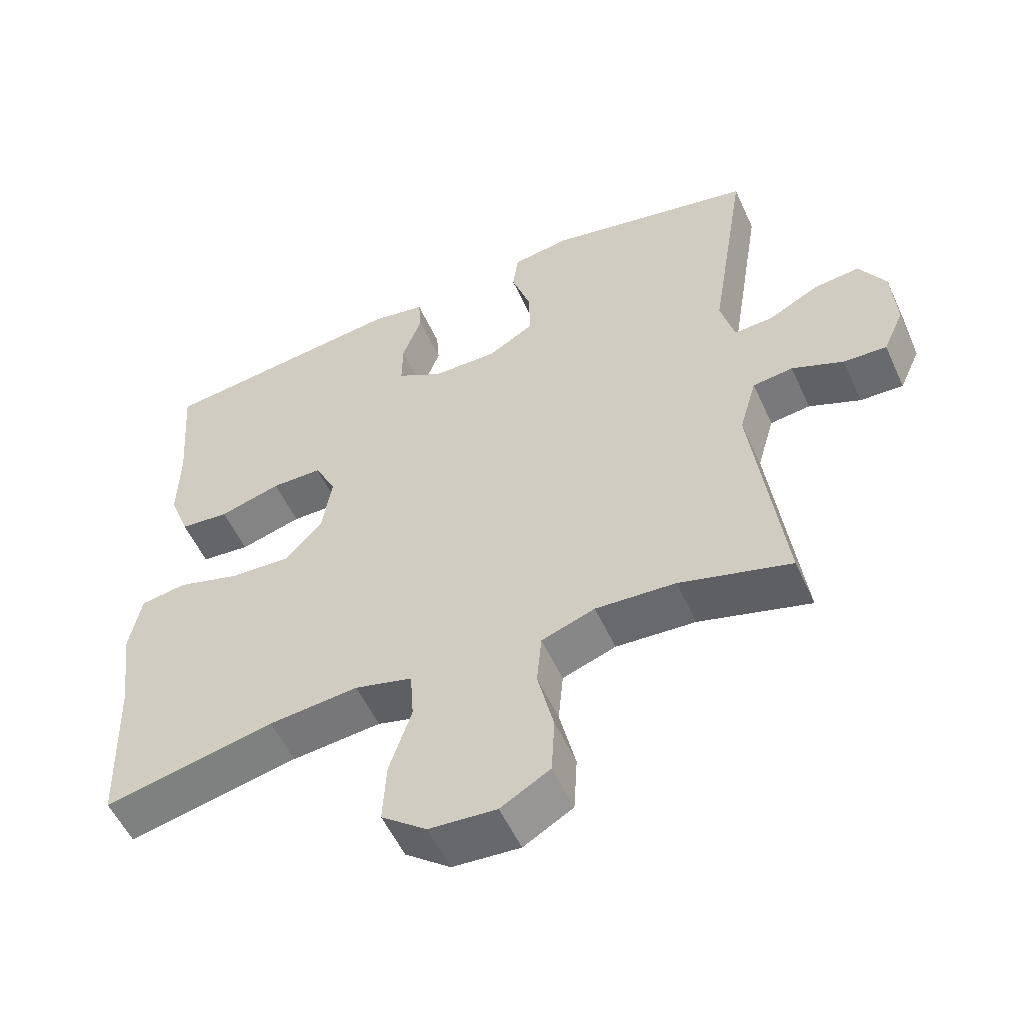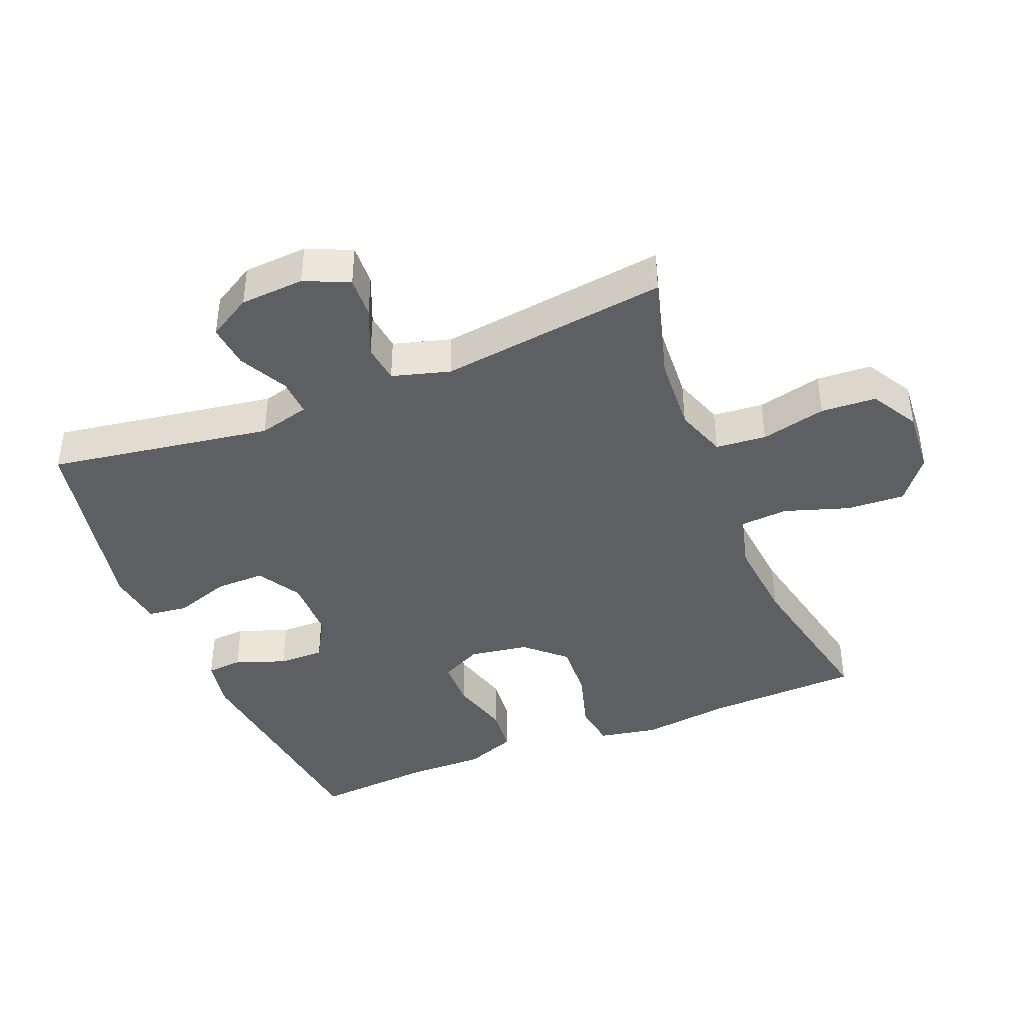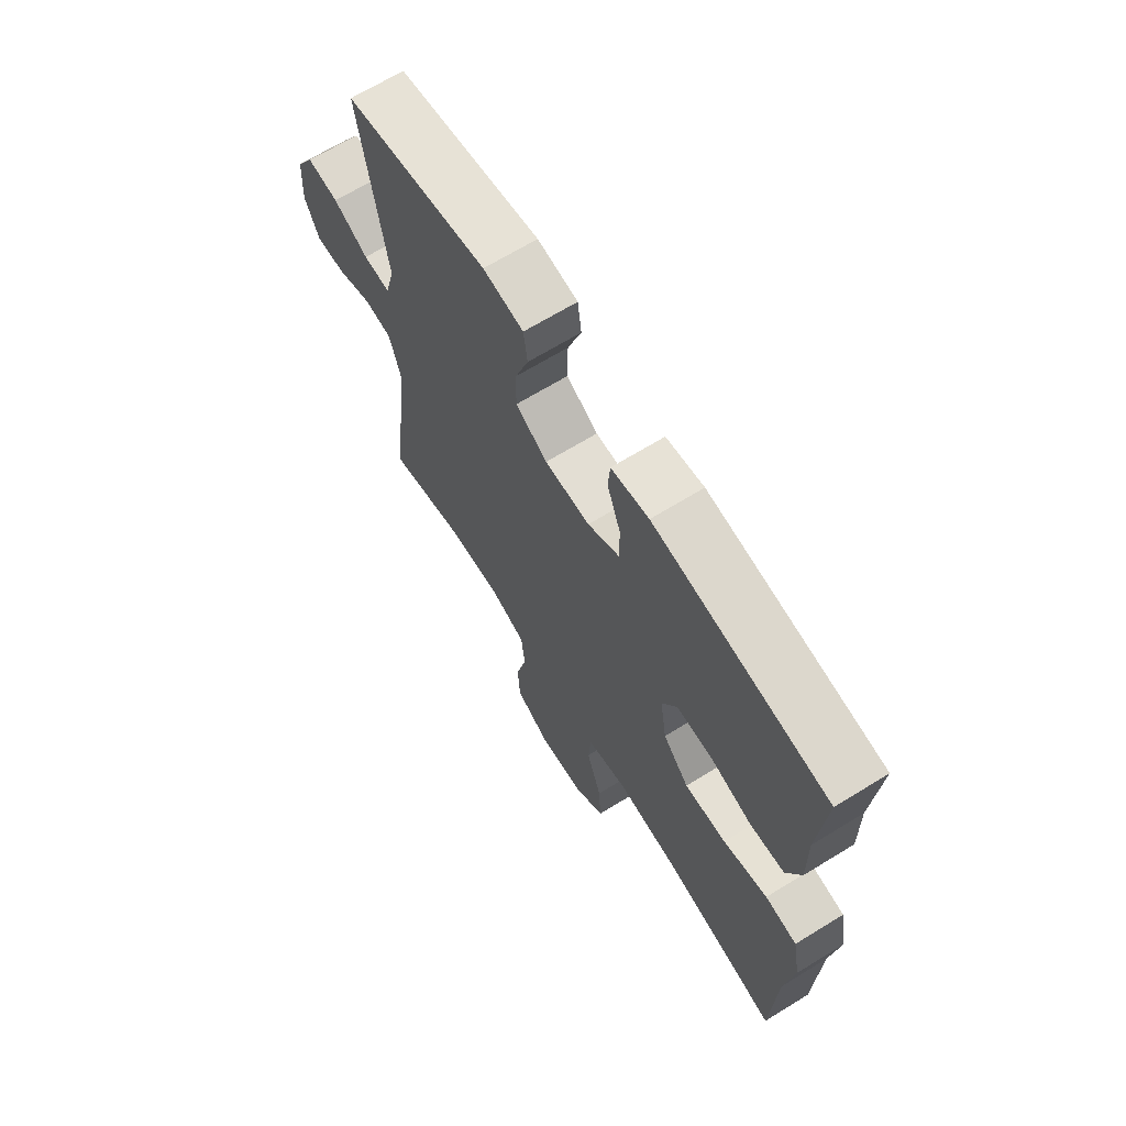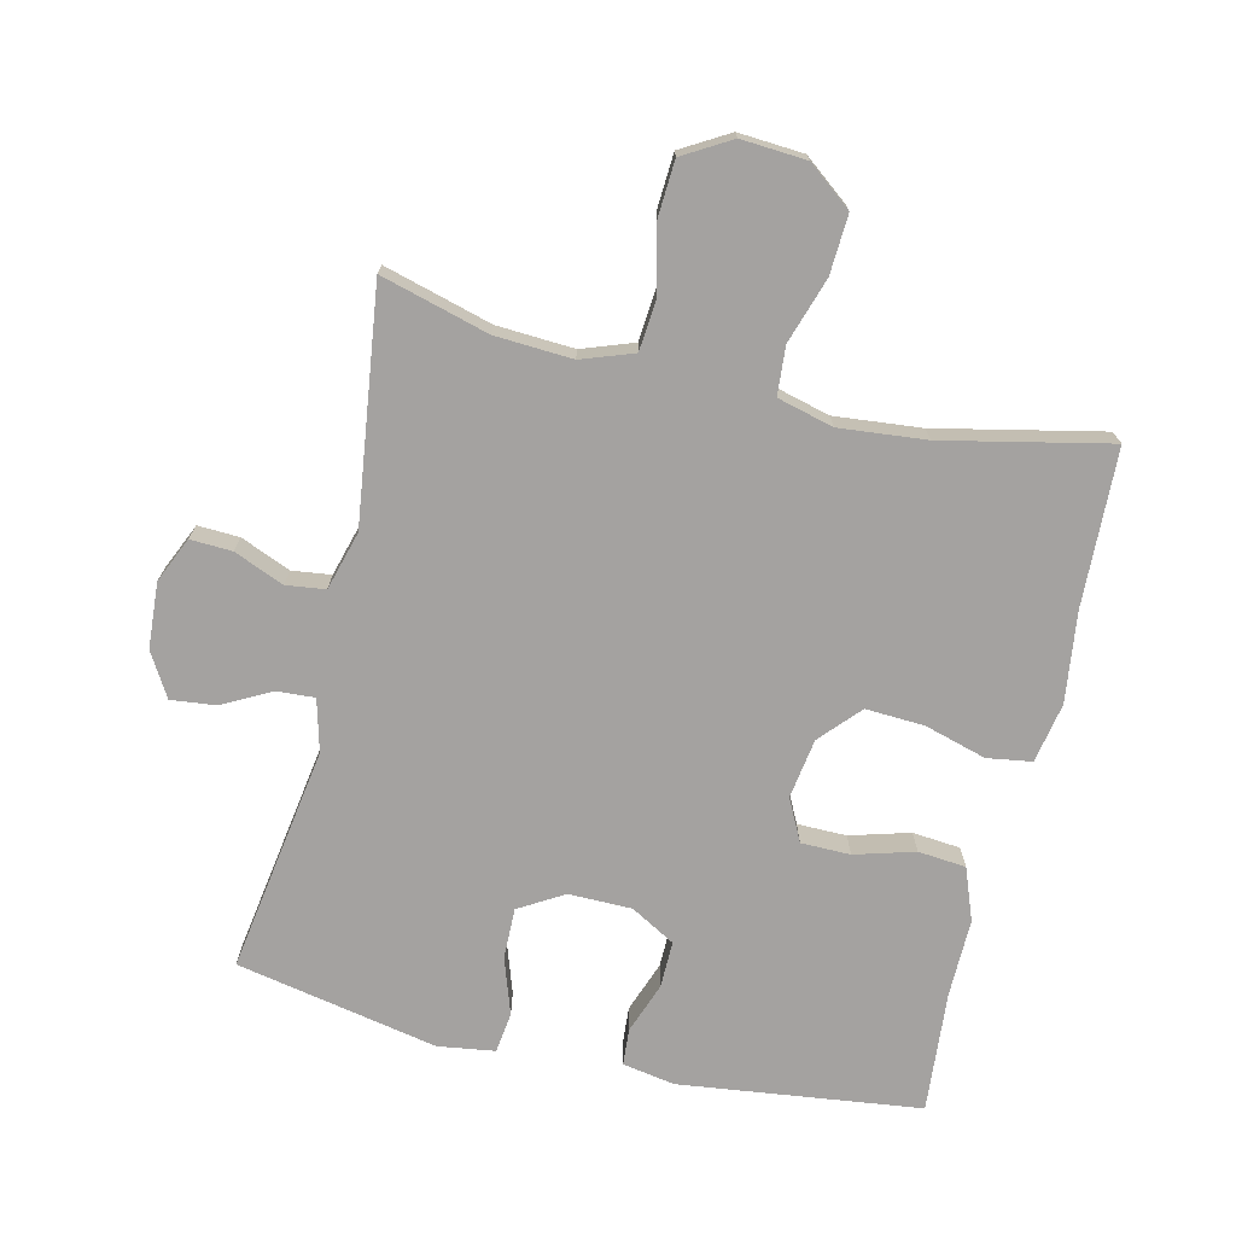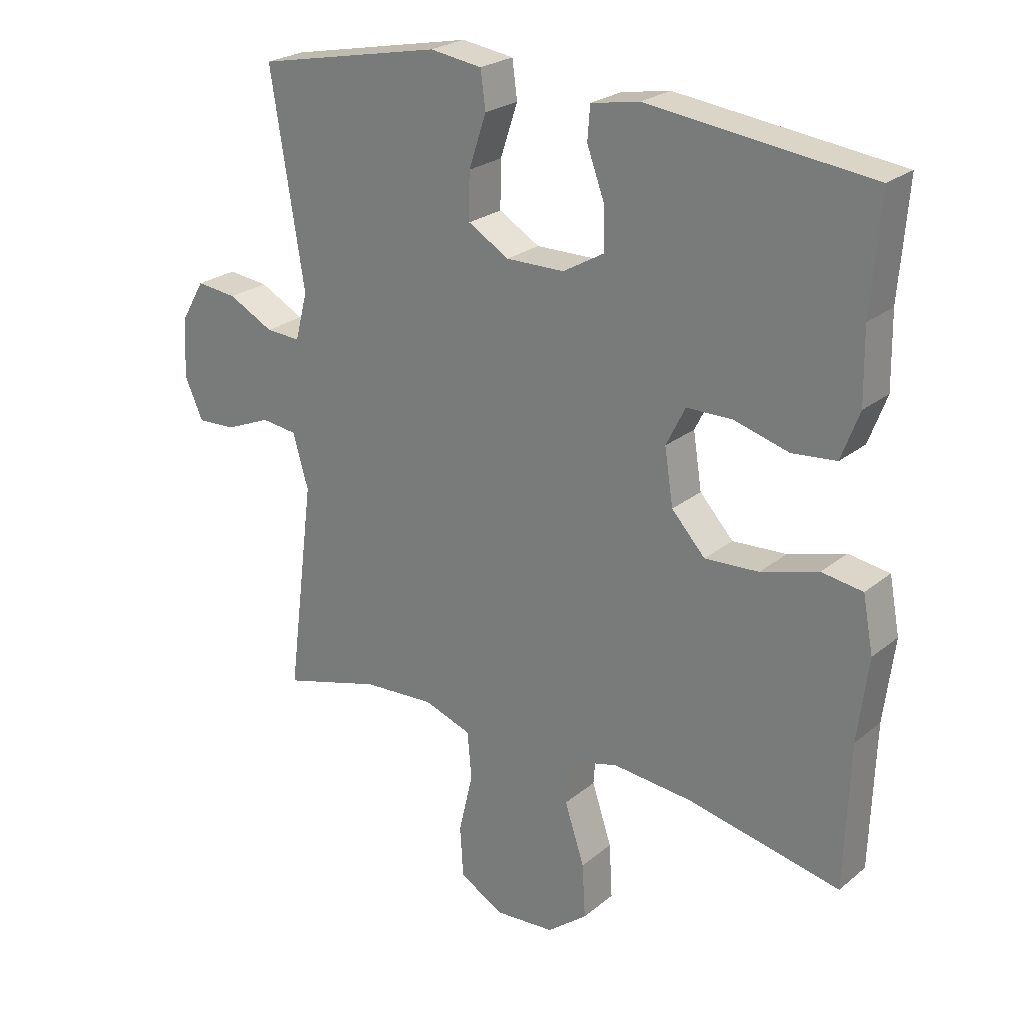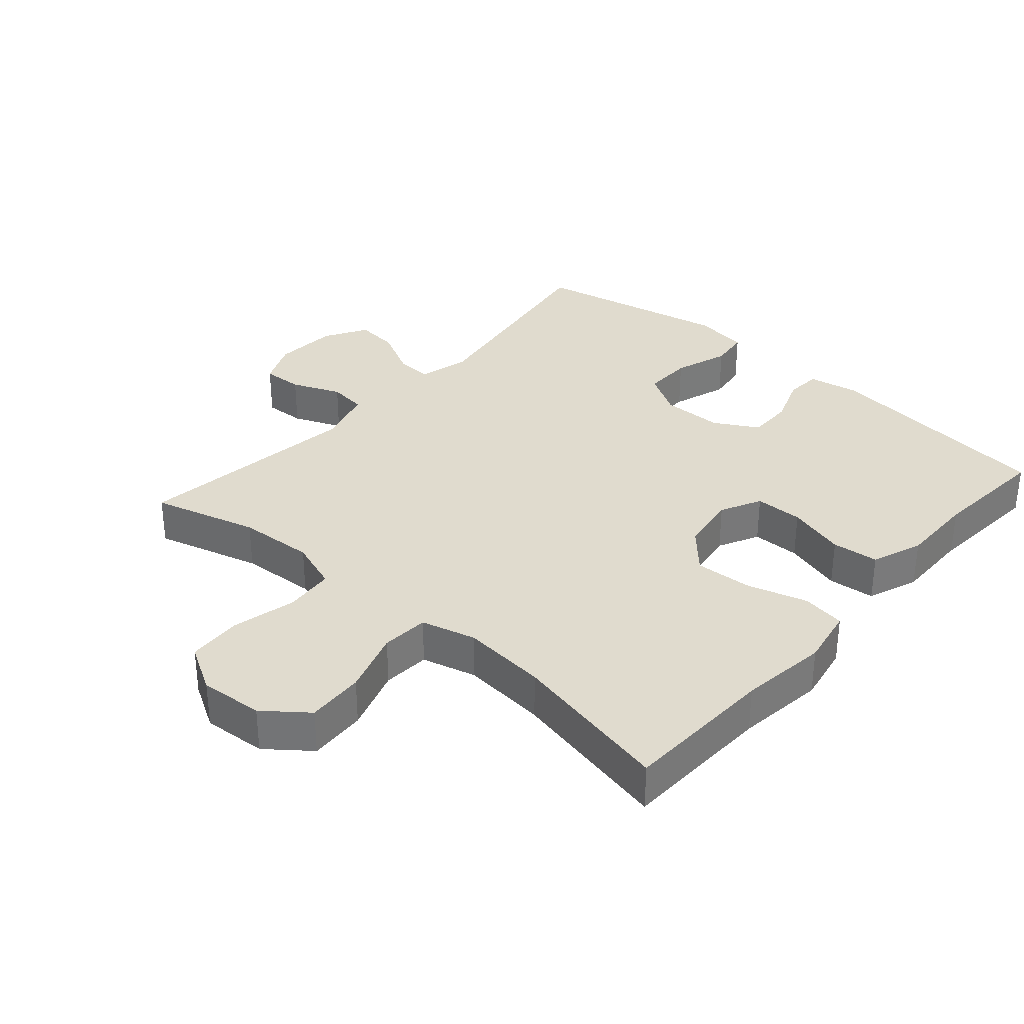
<metadata>
{"format":"obj","ext":"obj","renderer":"f3d","projection":"perspective","resolution":1024,"background":"white","views":[{"elev":-54.6,"azim":24.3,"up":"+Z"},{"elev":-41.6,"azim":112.1,"up":"+Y"},{"elev":67.7,"azim":-121.6,"up":"+Z"},{"elev":-72.7,"azim":167.0,"up":"+Y"},{"elev":24.2,"azim":-142.7,"up":"+Z"},{"elev":33.5,"azim":-138.7,"up":"+Y"}]}
</metadata>
<code>
v -0.5 0.07 -0.5
v -0.508 0.07 -0.267
v -0.525 0.07 -0.133
v -0.508 0.07 -0.044
v -0.442 0.07 -0.034
v -0.35 0.07 -0.061
v -0.263 0.07 -0.066
v -0.209 0.07 -0.007
v -0.195 0.07 0.082
v -0.226 0.07 0.144
v -0.299 0.07 0.145
v -0.388 0.07 0.12
v -0.459 0.07 0.127
v -0.488 0.07 0.204
v -0.486 0.07 0.32
v -0.5 0.07 0.5
v -0.142 0.07 0.543
v -0.064 0.07 0.529
v -0.06 0.07 0.475
v -0.088 0.07 0.399
v -0.089 0.07 0.33
v -0.023 0.07 0.292
v 0.071 0.07 0.291
v 0.137 0.07 0.33
v 0.136 0.07 0.405
v 0.108 0.07 0.489
v 0.116 0.07 0.549
v 0.2 0.07 0.561
v 0.5 0.07 0.5
v 0.446 0.07 0.163
v 0.466 0.07 0.086
v 0.522 0.07 0.089
v 0.595 0.07 0.127
v 0.661 0.07 0.134
v 0.699 0.07 0.069
v 0.705 0.07 -0.028
v 0.675 0.07 -0.095
v 0.613 0.07 -0.092
v 0.539 0.07 -0.061
v 0.481 0.07 -0.068
v 0.456 0.07 -0.155
v 0.5 0.07 -0.5
v 0.34 0.07 -0.455
v 0.225 0.07 -0.448
v 0.148 0.07 -0.475
v 0.141 0.07 -0.551
v 0.164 0.07 -0.649
v 0.159 0.07 -0.732
v 0.088 0.07 -0.773
v -0.009 0.07 -0.766
v -0.074 0.07 -0.715
v -0.069 0.07 -0.627
v -0.037 0.07 -0.53
v -0.042 0.07 -0.458
v -0.125 0.07 -0.436
v -0.254 0.07 -0.448
v -0.5 0 -0.5
v -0.508 0 -0.267
v -0.525 0 -0.133
v -0.508 0 -0.044
v -0.442 0 -0.034
v -0.35 0 -0.061
v -0.263 0 -0.066
v -0.209 0 -0.007
v -0.195 0 0.082
v -0.226 0 0.144
v -0.299 0 0.145
v -0.388 0 0.12
v -0.459 0 0.127
v -0.488 0 0.204
v -0.486 0 0.32
v -0.5 0 0.5
v -0.142 0 0.543
v -0.064 0 0.529
v -0.06 0 0.475
v -0.088 0 0.399
v -0.089 0 0.33
v -0.023 0 0.292
v 0.071 0 0.291
v 0.137 0 0.33
v 0.136 0 0.405
v 0.108 0 0.489
v 0.116 0 0.549
v 0.2 0 0.561
v 0.5 0 0.5
v 0.446 0 0.163
v 0.466 0 0.086
v 0.522 0 0.089
v 0.595 0 0.127
v 0.661 0 0.134
v 0.699 0 0.069
v 0.705 0 -0.028
v 0.675 0 -0.095
v 0.613 0 -0.092
v 0.539 0 -0.061
v 0.481 0 -0.068
v 0.456 0 -0.155
v 0.5 0 -0.5
v 0.34 0 -0.455
v 0.225 0 -0.448
v 0.148 0 -0.475
v 0.141 0 -0.551
v 0.164 0 -0.649
v 0.159 0 -0.732
v 0.088 0 -0.773
v -0.009 0 -0.766
v -0.074 0 -0.715
v -0.069 0 -0.627
v -0.037 0 -0.53
v -0.042 0 -0.458
v -0.125 0 -0.436
v -0.254 0 -0.448
f 51 52 53
f 50 51 53
f 49 50 53
f 48 49 53
f 47 48 53
f 46 47 53
f 45 46 53 54
f 44 45 54 55
f 41 42 43
f 40 41 43 44
f 37 38 39
f 36 37 39
f 35 36 39
f 34 35 39
f 33 34 39
f 32 33 39
f 31 32 39 40
f 40 44 55
f 31 40 55
f 30 31 55
f 28 29 30
f 27 28 30
f 26 27 30
f 25 26 30
f 18 19 20
f 17 18 20
f 16 17 20
f 15 16 20
f 15 20 21
f 14 15 21
f 13 14 21
f 12 13 21
f 11 12 21
f 10 11 21 22
f 4 5 6
f 3 4 6
f 2 3 6
f 2 6 7
f 1 2 7
f 56 1 7
f 55 56 7 8
f 30 55 8 9
f 24 25 30
f 23 24 30 9
f 9 10 22 23
f 109 108 107
f 109 107 106
f 109 106 105
f 109 105 104
f 109 104 103
f 109 103 102
f 110 109 102 101
f 111 110 101 100
f 99 98 97
f 100 99 97 96
f 95 94 93
f 95 93 92
f 95 92 91
f 95 91 90
f 95 90 89
f 95 89 88
f 96 95 88 87
f 111 100 96
f 111 96 87
f 111 87 86
f 86 85 84
f 86 84 83
f 86 83 82
f 86 82 81
f 76 75 74
f 76 74 73
f 76 73 72
f 76 72 71
f 77 76 71
f 77 71 70
f 77 70 69
f 77 69 68
f 77 68 67
f 78 77 67 66
f 62 61 60
f 62 60 59
f 62 59 58
f 63 62 58
f 63 58 57
f 63 57 112
f 64 63 112 111
f 65 64 111 86
f 86 81 80
f 65 86 80 79
f 79 78 66 65
f 1 57 58 2
f 2 58 59 3
f 3 59 60 4
f 4 60 61 5
f 5 61 62 6
f 6 62 63 7
f 7 63 64 8
f 8 64 65 9
f 9 65 66 10
f 10 66 67 11
f 11 67 68 12
f 12 68 69 13
f 13 69 70 14
f 14 70 71 15
f 15 71 72 16
f 16 72 73 17
f 17 73 74 18
f 18 74 75 19
f 19 75 76 20
f 20 76 77 21
f 21 77 78 22
f 22 78 79 23
f 23 79 80 24
f 24 80 81 25
f 25 81 82 26
f 26 82 83 27
f 27 83 84 28
f 28 84 85 29
f 29 85 86 30
f 30 86 87 31
f 31 87 88 32
f 32 88 89 33
f 33 89 90 34
f 34 90 91 35
f 35 91 92 36
f 36 92 93 37
f 37 93 94 38
f 38 94 95 39
f 39 95 96 40
f 40 96 97 41
f 41 97 98 42
f 42 98 99 43
f 43 99 100 44
f 44 100 101 45
f 45 101 102 46
f 46 102 103 47
f 47 103 104 48
f 48 104 105 49
f 49 105 106 50
f 50 106 107 51
f 51 107 108 52
f 52 108 109 53
f 53 109 110 54
f 54 110 111 55
f 55 111 112 56
f 56 112 57 1

</code>
